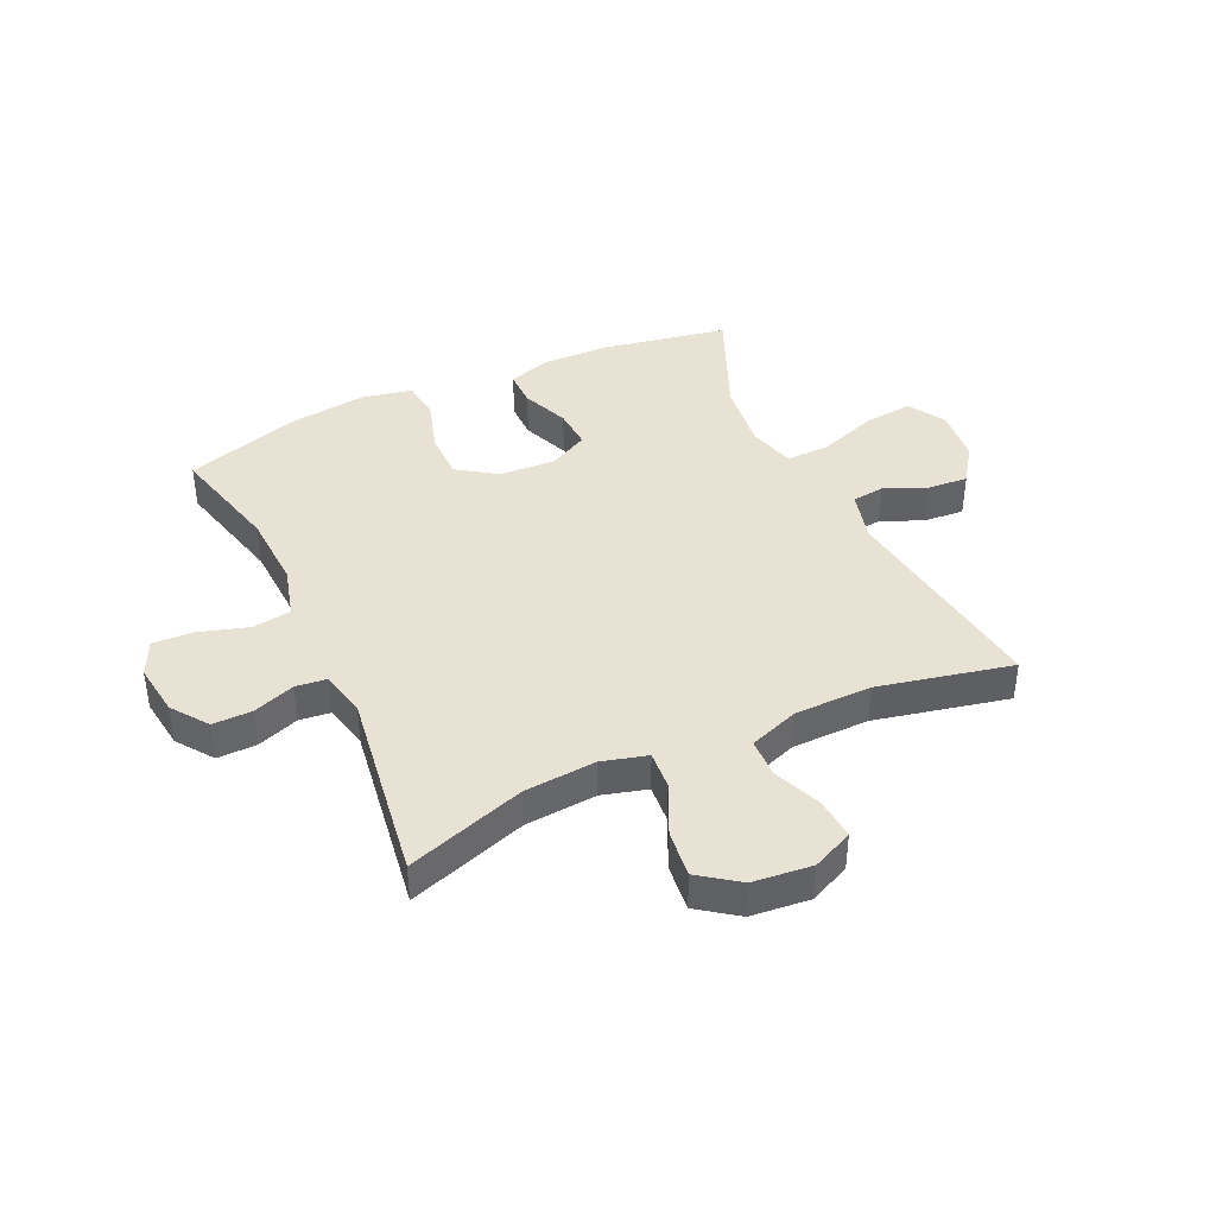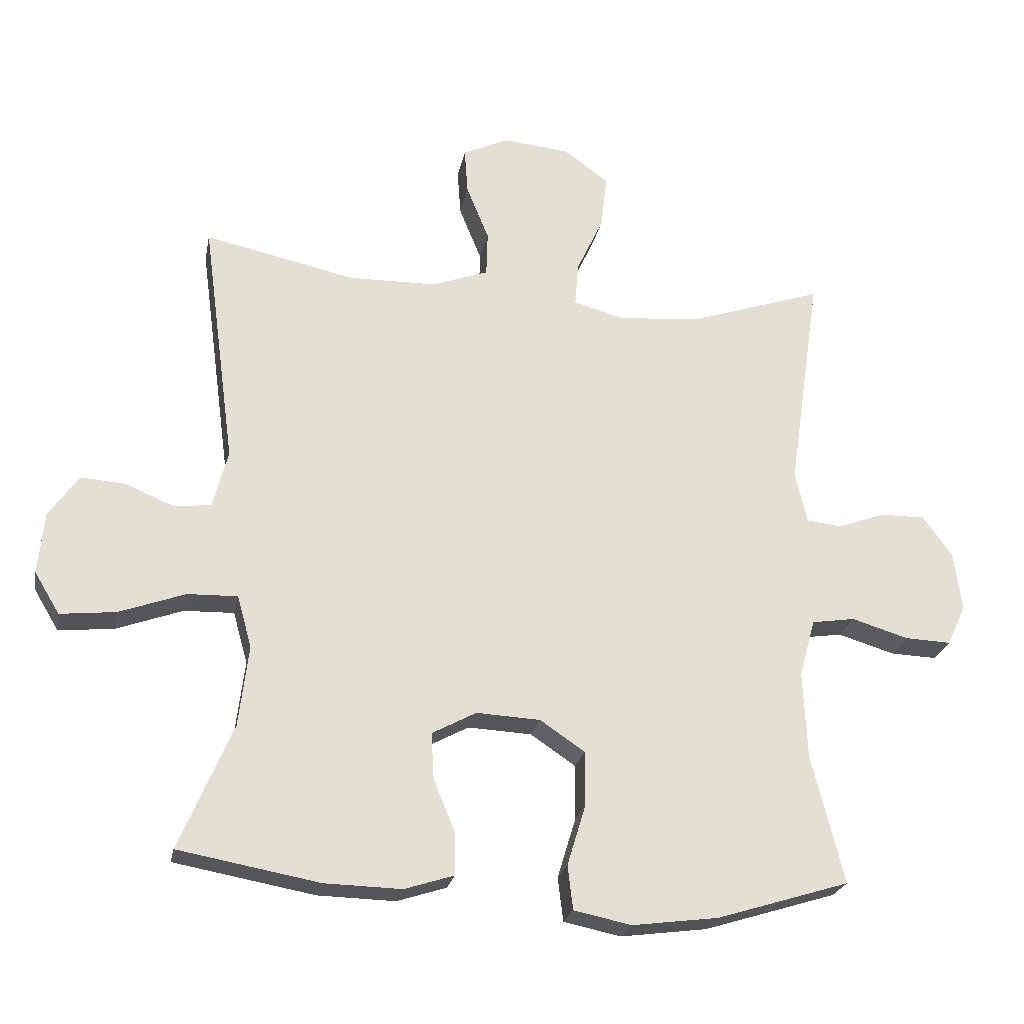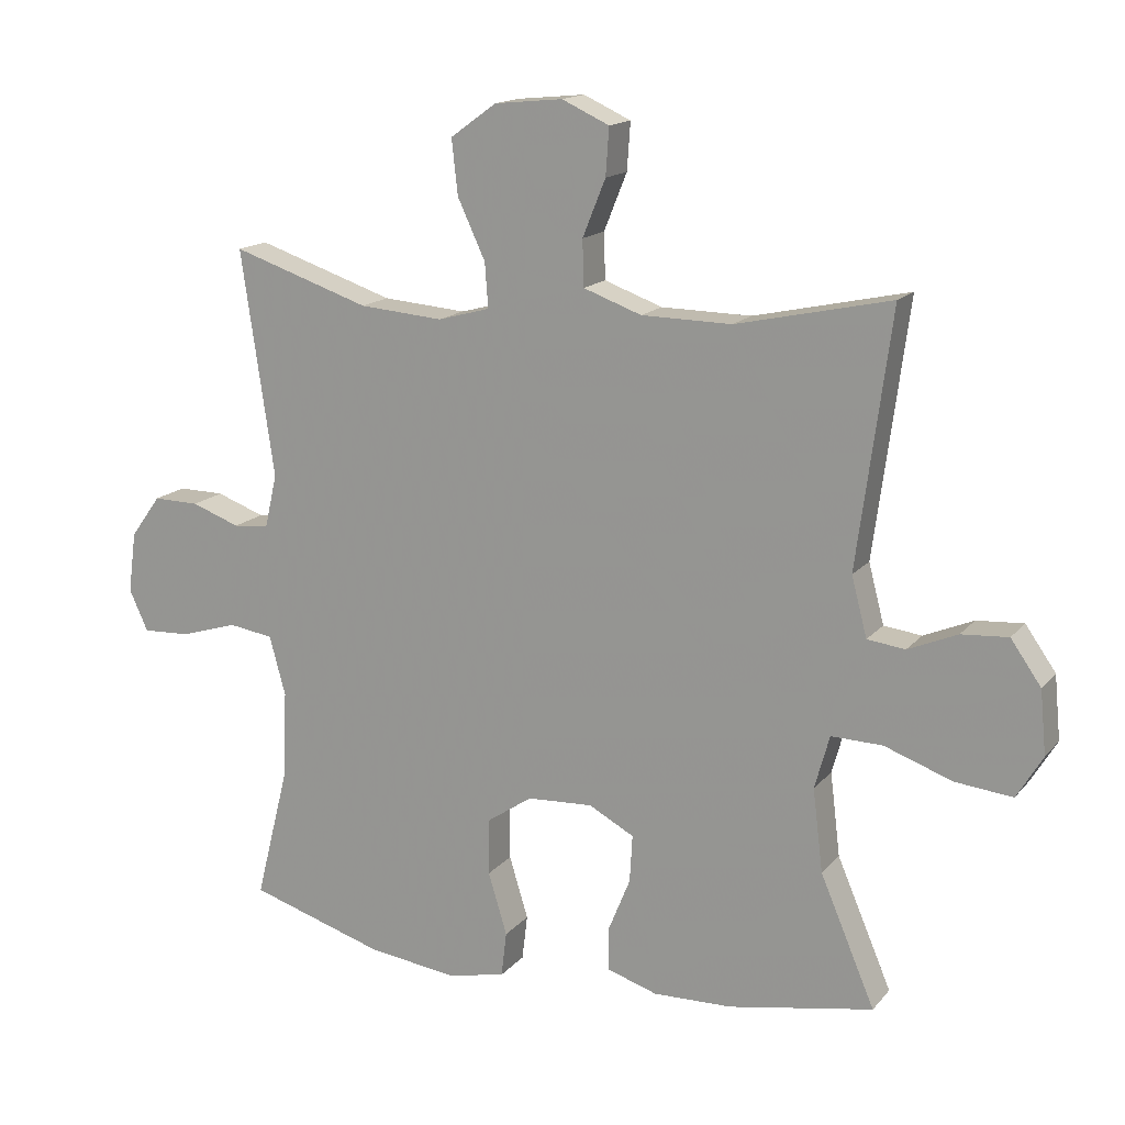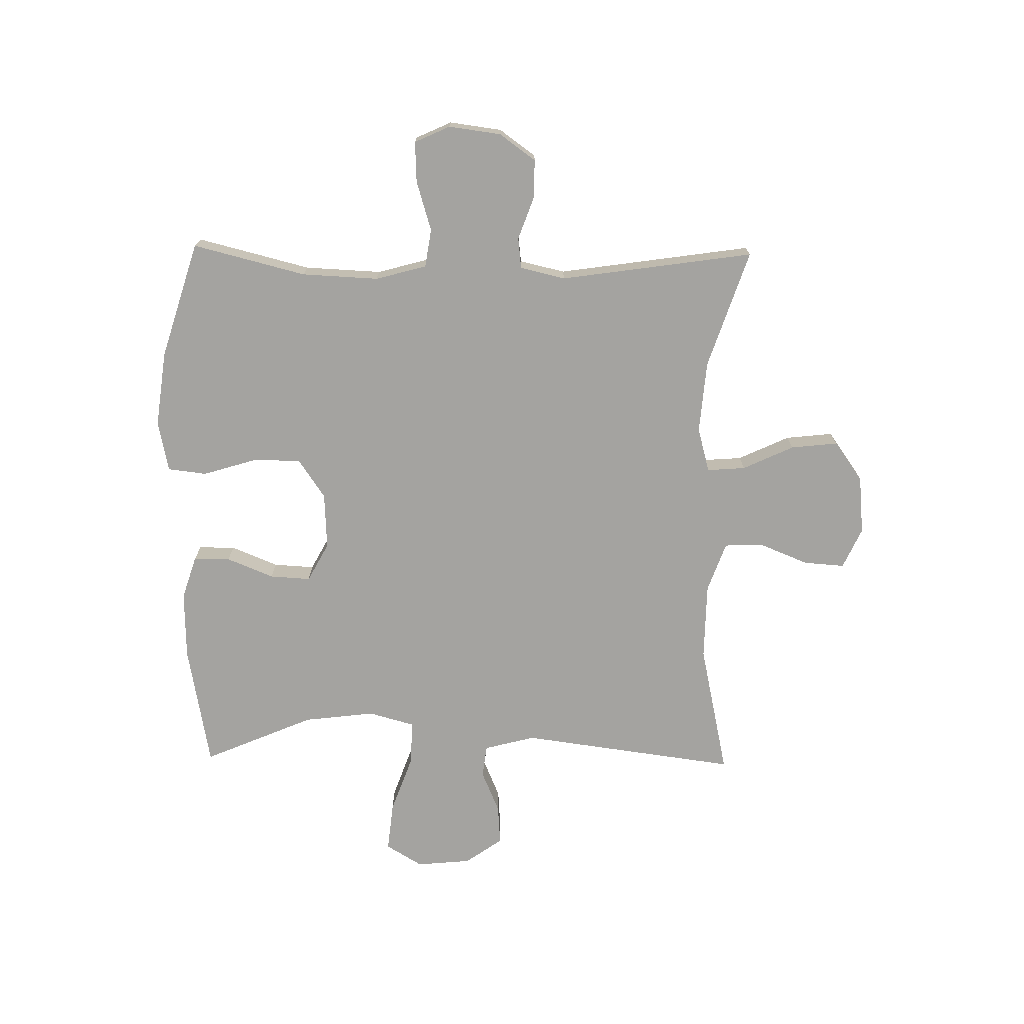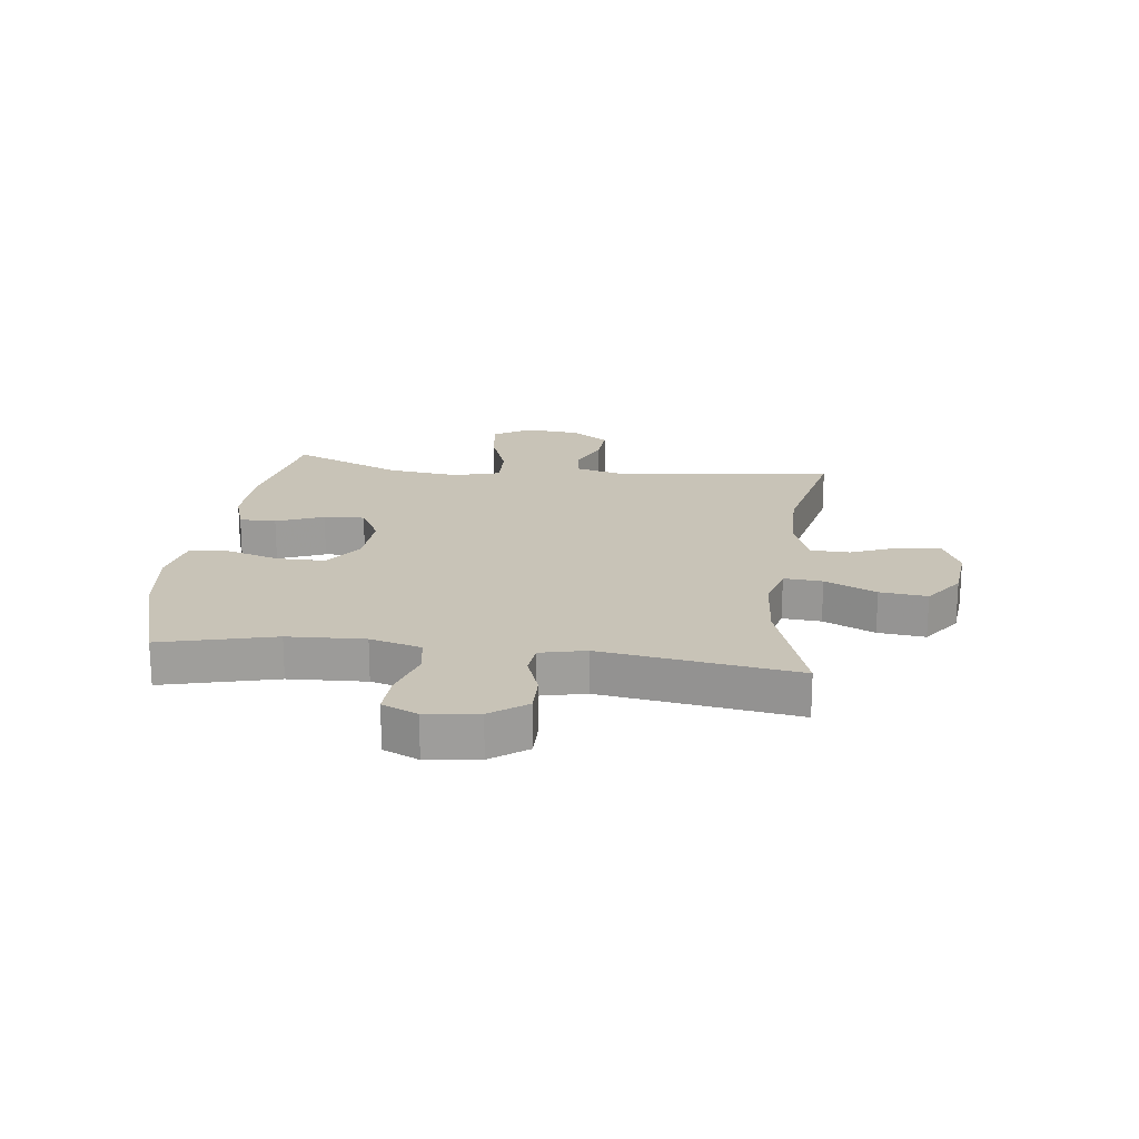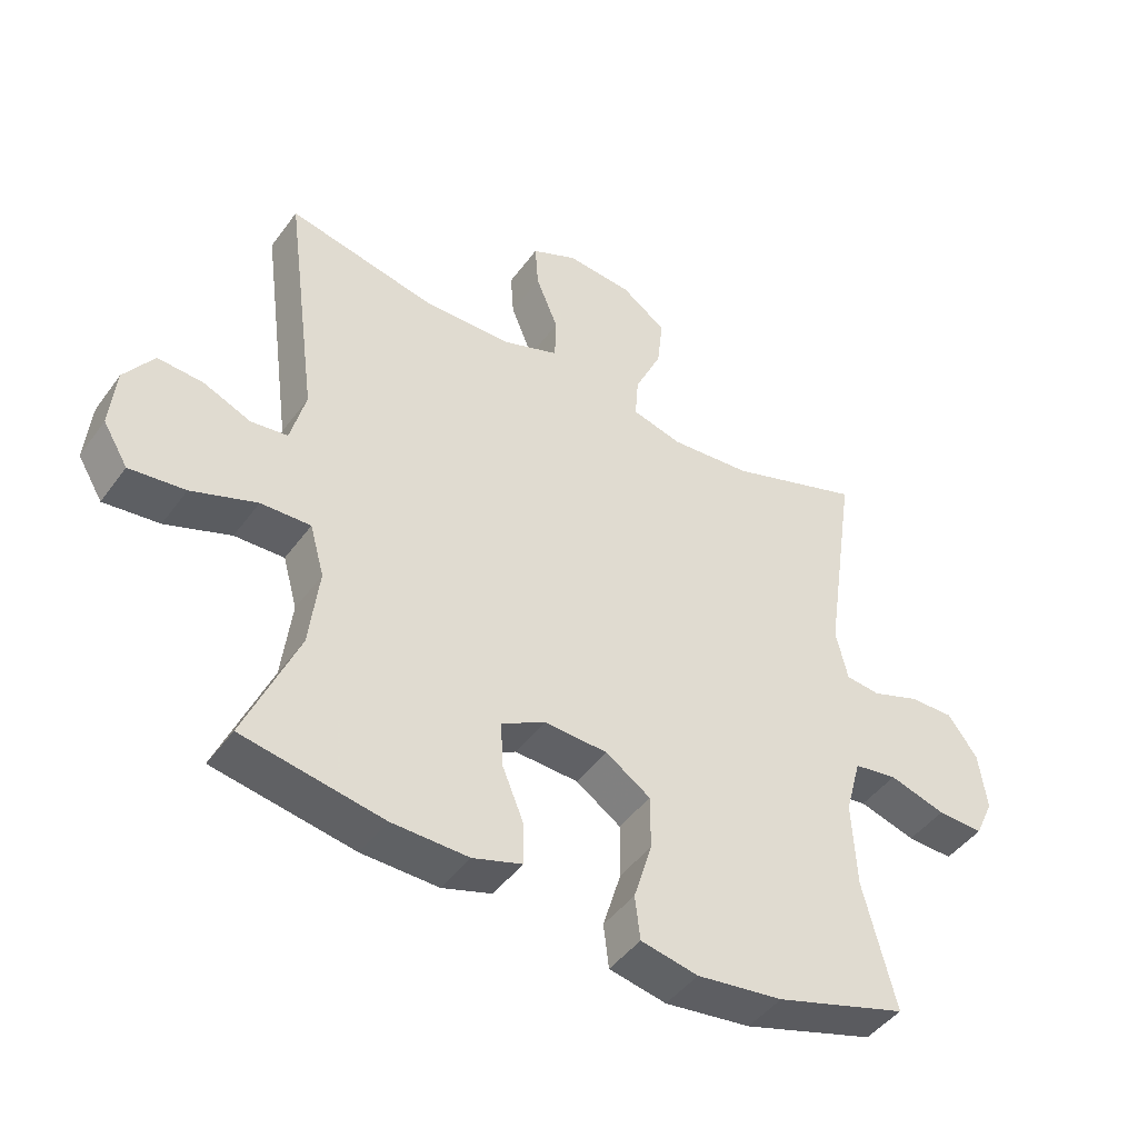
<metadata>
{"format":"obj","ext":"obj","renderer":"f3d","projection":"perspective","resolution":1024,"background":"white","views":[{"elev":40.7,"azim":-24.8,"up":"+Y"},{"elev":-23.6,"azim":169.2,"up":"+Z"},{"elev":15.5,"azim":25.6,"up":"+Z"},{"elev":-73.0,"azim":-90.9,"up":"+Y"},{"elev":19.6,"azim":-82.9,"up":"+Y"},{"elev":-45.3,"azim":146.3,"up":"+Z"}]}
</metadata>
<code>
v 0.5 0.07 -0.5
v 0.286 0.07 -0.539
v 0.169 0.07 -0.542
v 0.094 0.07 -0.518
v 0.094 0.07 -0.455
v 0.127 0.07 -0.374
v 0.131 0.07 -0.304
v 0.064 0.07 -0.268
v -0.033 0.07 -0.273
v -0.101 0.07 -0.319
v -0.101 0.07 -0.402
v -0.073 0.07 -0.494
v -0.081 0.07 -0.561
v -0.168 0.07 -0.579
v -0.299 0.07 -0.562
v -0.5 0.07 -0.5
v -0.451 0.07 -0.305
v -0.445 0.07 -0.173
v -0.469 0.07 -0.085
v -0.535 0.07 -0.075
v -0.621 0.07 -0.101
v -0.691 0.07 -0.104
v -0.719 0.07 -0.043
v -0.707 0.07 0.047
v -0.662 0.07 0.109
v -0.594 0.07 0.108
v -0.522 0.07 0.082
v -0.469 0.07 0.088
v -0.451 0.07 0.166
v -0.5 0.07 0.5
v -0.296 0.07 0.432
v -0.172 0.07 0.422
v -0.095 0.07 0.443
v -0.1 0.07 0.509
v -0.141 0.07 0.597
v -0.15 0.07 0.678
v -0.082 0.07 0.727
v 0.019 0.07 0.737
v 0.089 0.07 0.705
v 0.084 0.07 0.635
v 0.05 0.07 0.551
v 0.052 0.07 0.483
v 0.138 0.07 0.452
v 0.271 0.07 0.45
v 0.5 0.07 0.5
v 0.45 0.07 0.125
v 0.473 0.07 0.037
v 0.529 0.07 0.03
v 0.602 0.07 0.061
v 0.671 0.07 0.066
v 0.716 0.07 0.002
v 0.725 0.07 -0.092
v 0.687 0.07 -0.155
v 0.602 0.07 -0.146
v 0.502 0.07 -0.11
v 0.426 0.07 -0.108
v 0.404 0.07 -0.187
v 0.419 0.07 -0.31
v 0.5 0 -0.5
v 0.286 0 -0.539
v 0.169 0 -0.542
v 0.094 0 -0.518
v 0.094 0 -0.455
v 0.127 0 -0.374
v 0.131 0 -0.304
v 0.064 0 -0.268
v -0.033 0 -0.273
v -0.101 0 -0.319
v -0.101 0 -0.402
v -0.073 0 -0.494
v -0.081 0 -0.561
v -0.168 0 -0.579
v -0.299 0 -0.562
v -0.5 0 -0.5
v -0.451 0 -0.305
v -0.445 0 -0.173
v -0.469 0 -0.085
v -0.535 0 -0.075
v -0.621 0 -0.101
v -0.691 0 -0.104
v -0.719 0 -0.043
v -0.707 0 0.047
v -0.662 0 0.109
v -0.594 0 0.108
v -0.522 0 0.082
v -0.469 0 0.088
v -0.451 0 0.166
v -0.5 0 0.5
v -0.296 0 0.432
v -0.172 0 0.422
v -0.095 0 0.443
v -0.1 0 0.509
v -0.141 0 0.597
v -0.15 0 0.678
v -0.082 0 0.727
v 0.019 0 0.737
v 0.089 0 0.705
v 0.084 0 0.635
v 0.05 0 0.551
v 0.052 0 0.483
v 0.138 0 0.452
v 0.271 0 0.45
v 0.5 0 0.5
v 0.45 0 0.125
v 0.473 0 0.037
v 0.529 0 0.03
v 0.602 0 0.061
v 0.671 0 0.066
v 0.716 0 0.002
v 0.725 0 -0.092
v 0.687 0 -0.155
v 0.602 0 -0.146
v 0.502 0 -0.11
v 0.426 0 -0.108
v 0.404 0 -0.187
v 0.419 0 -0.31
f 52 53 54 55
f 52 55 56
f 51 52 56
f 48 49 50 51
f 47 48 51 56
f 46 47 56
f 44 45 46
f 43 44 46 56
f 42 43 56 57
f 38 39 40 41
f 38 41 42
f 37 38 42
f 34 35 36 37
f 33 34 37 42
f 32 33 42 57
f 29 30 31
f 28 29 31 32
f 24 25 26 27
f 24 27 28
f 23 24 28
f 20 21 22 23
f 19 20 23 28
f 18 19 28 32
f 14 15 16 17
f 11 12 13 14
f 10 11 14 17
f 9 10 17 18
f 3 4 5 6
f 3 6 7
f 58 1 2 3
f 58 3 7
f 57 58 7 8
f 18 32 57
f 8 9 18 57
f 113 112 111 110
f 114 113 110
f 114 110 109
f 109 108 107 106
f 114 109 106 105
f 114 105 104
f 104 103 102
f 114 104 102 101
f 115 114 101 100
f 99 98 97 96
f 100 99 96
f 100 96 95
f 95 94 93 92
f 100 95 92 91
f 115 100 91 90
f 89 88 87
f 90 89 87 86
f 85 84 83 82
f 86 85 82
f 86 82 81
f 81 80 79 78
f 86 81 78 77
f 90 86 77 76
f 75 74 73 72
f 72 71 70 69
f 75 72 69 68
f 76 75 68 67
f 64 63 62 61
f 65 64 61
f 61 60 59 116
f 65 61 116
f 66 65 116 115
f 115 90 76
f 115 76 67 66
f 1 59 60 2
f 2 60 61 3
f 3 61 62 4
f 4 62 63 5
f 5 63 64 6
f 6 64 65 7
f 7 65 66 8
f 8 66 67 9
f 9 67 68 10
f 10 68 69 11
f 11 69 70 12
f 12 70 71 13
f 13 71 72 14
f 14 72 73 15
f 15 73 74 16
f 16 74 75 17
f 17 75 76 18
f 18 76 77 19
f 19 77 78 20
f 20 78 79 21
f 21 79 80 22
f 22 80 81 23
f 23 81 82 24
f 24 82 83 25
f 25 83 84 26
f 26 84 85 27
f 27 85 86 28
f 28 86 87 29
f 29 87 88 30
f 30 88 89 31
f 31 89 90 32
f 32 90 91 33
f 33 91 92 34
f 34 92 93 35
f 35 93 94 36
f 36 94 95 37
f 37 95 96 38
f 38 96 97 39
f 39 97 98 40
f 40 98 99 41
f 41 99 100 42
f 42 100 101 43
f 43 101 102 44
f 44 102 103 45
f 45 103 104 46
f 46 104 105 47
f 47 105 106 48
f 48 106 107 49
f 49 107 108 50
f 50 108 109 51
f 51 109 110 52
f 52 110 111 53
f 53 111 112 54
f 54 112 113 55
f 55 113 114 56
f 56 114 115 57
f 57 115 116 58
f 58 116 59 1

</code>
